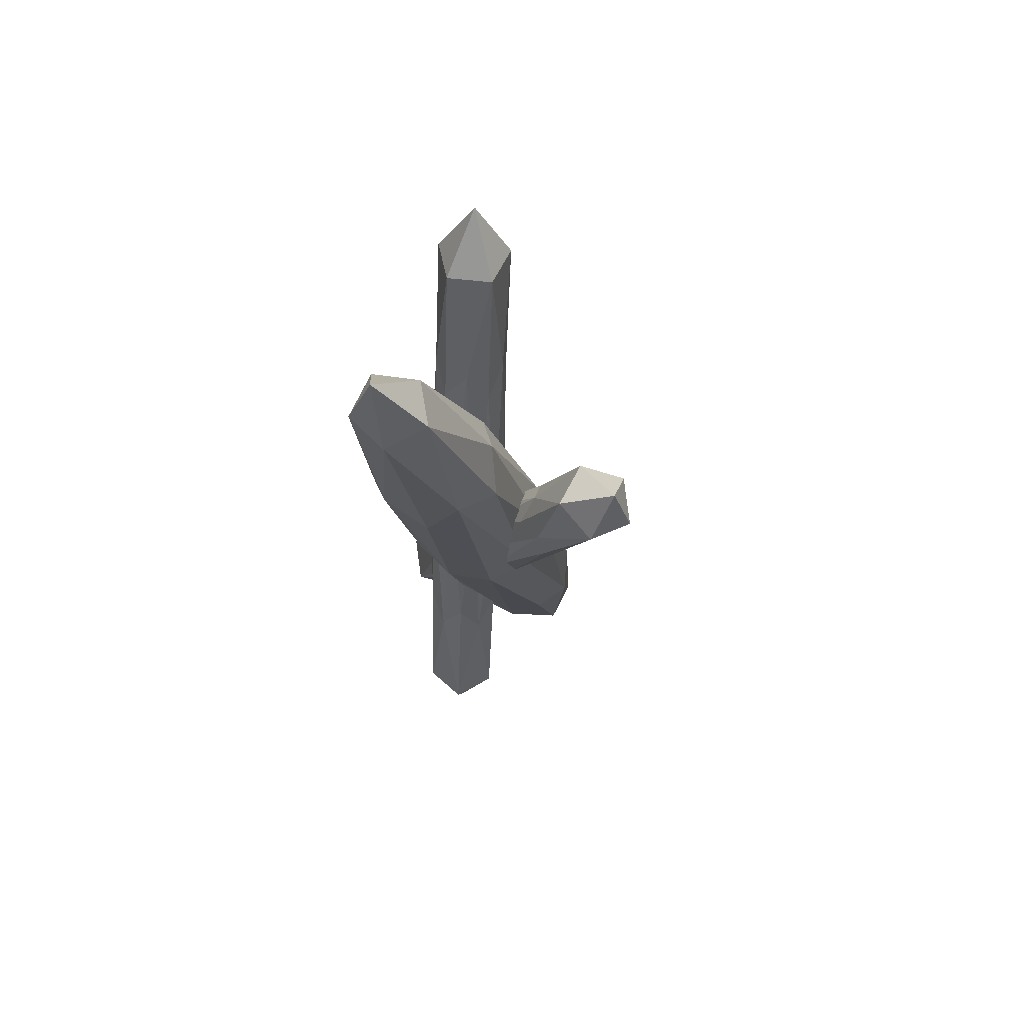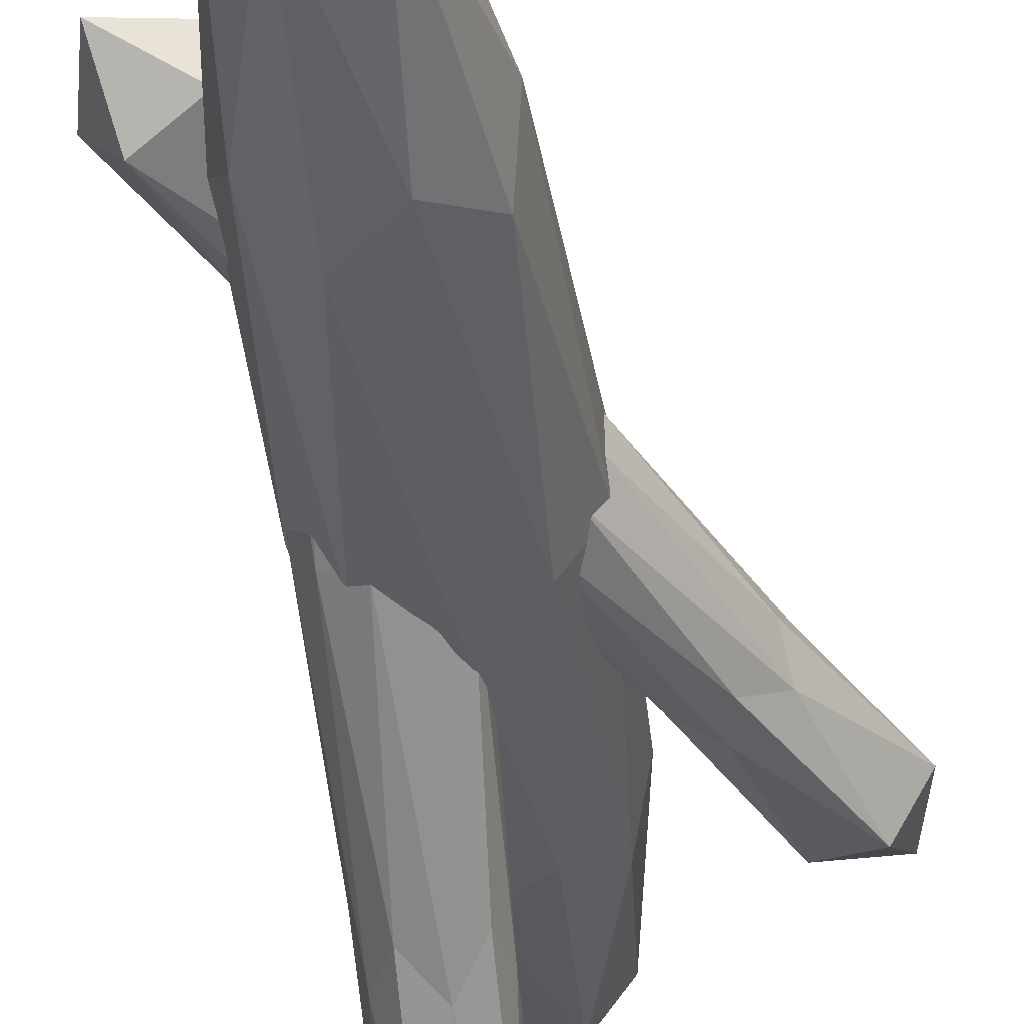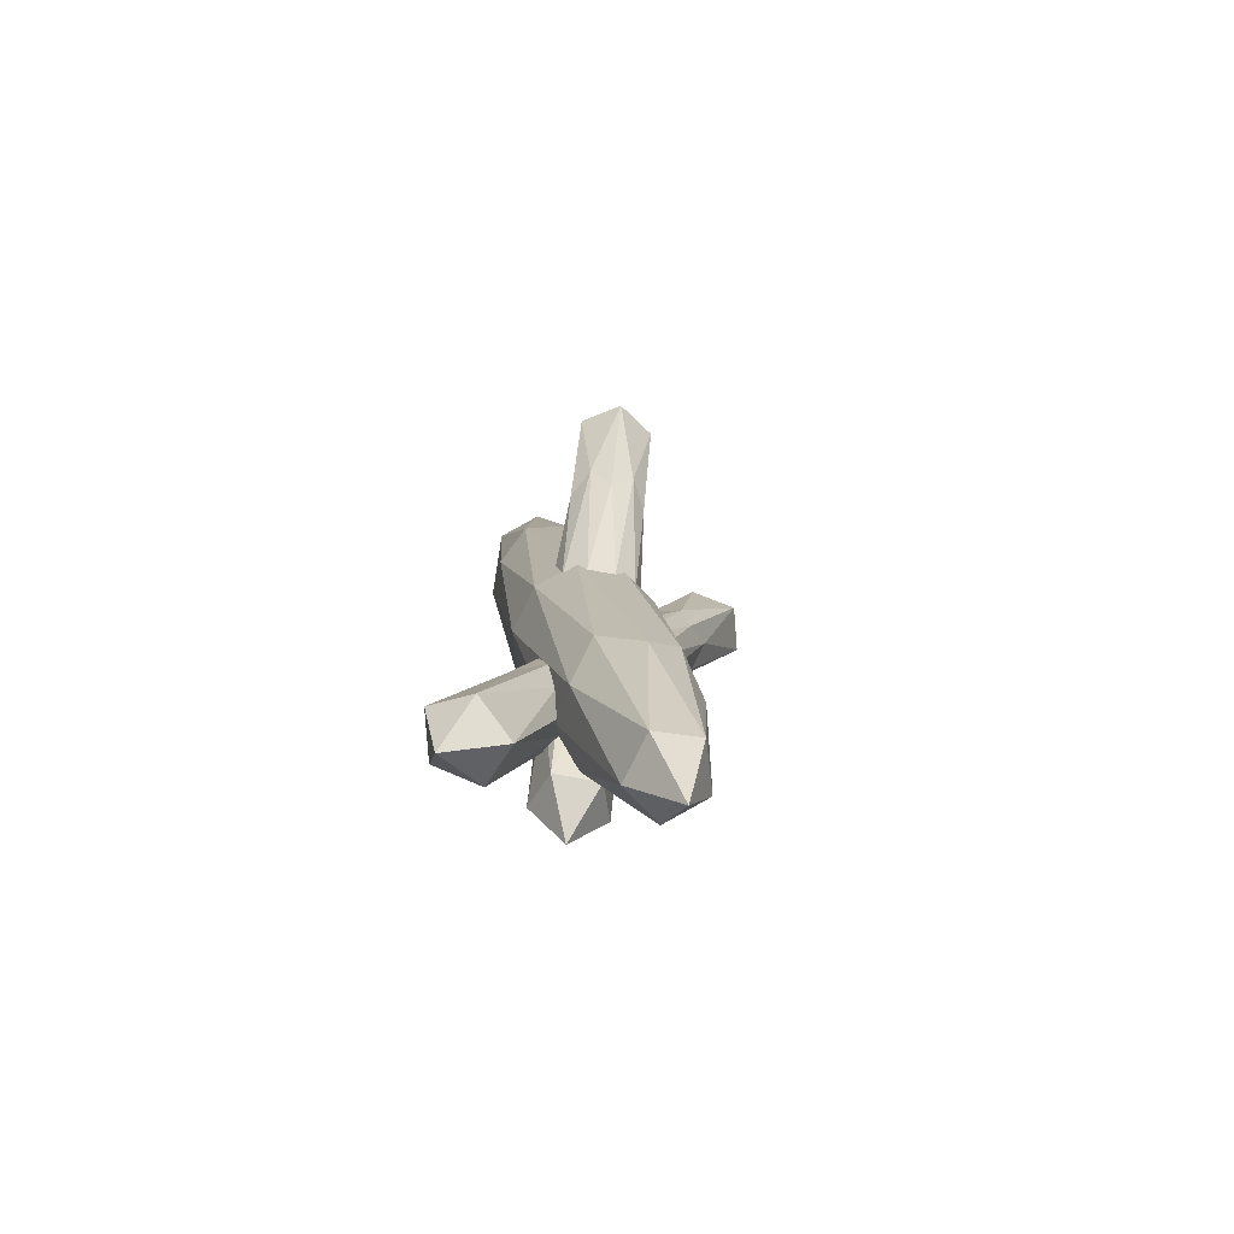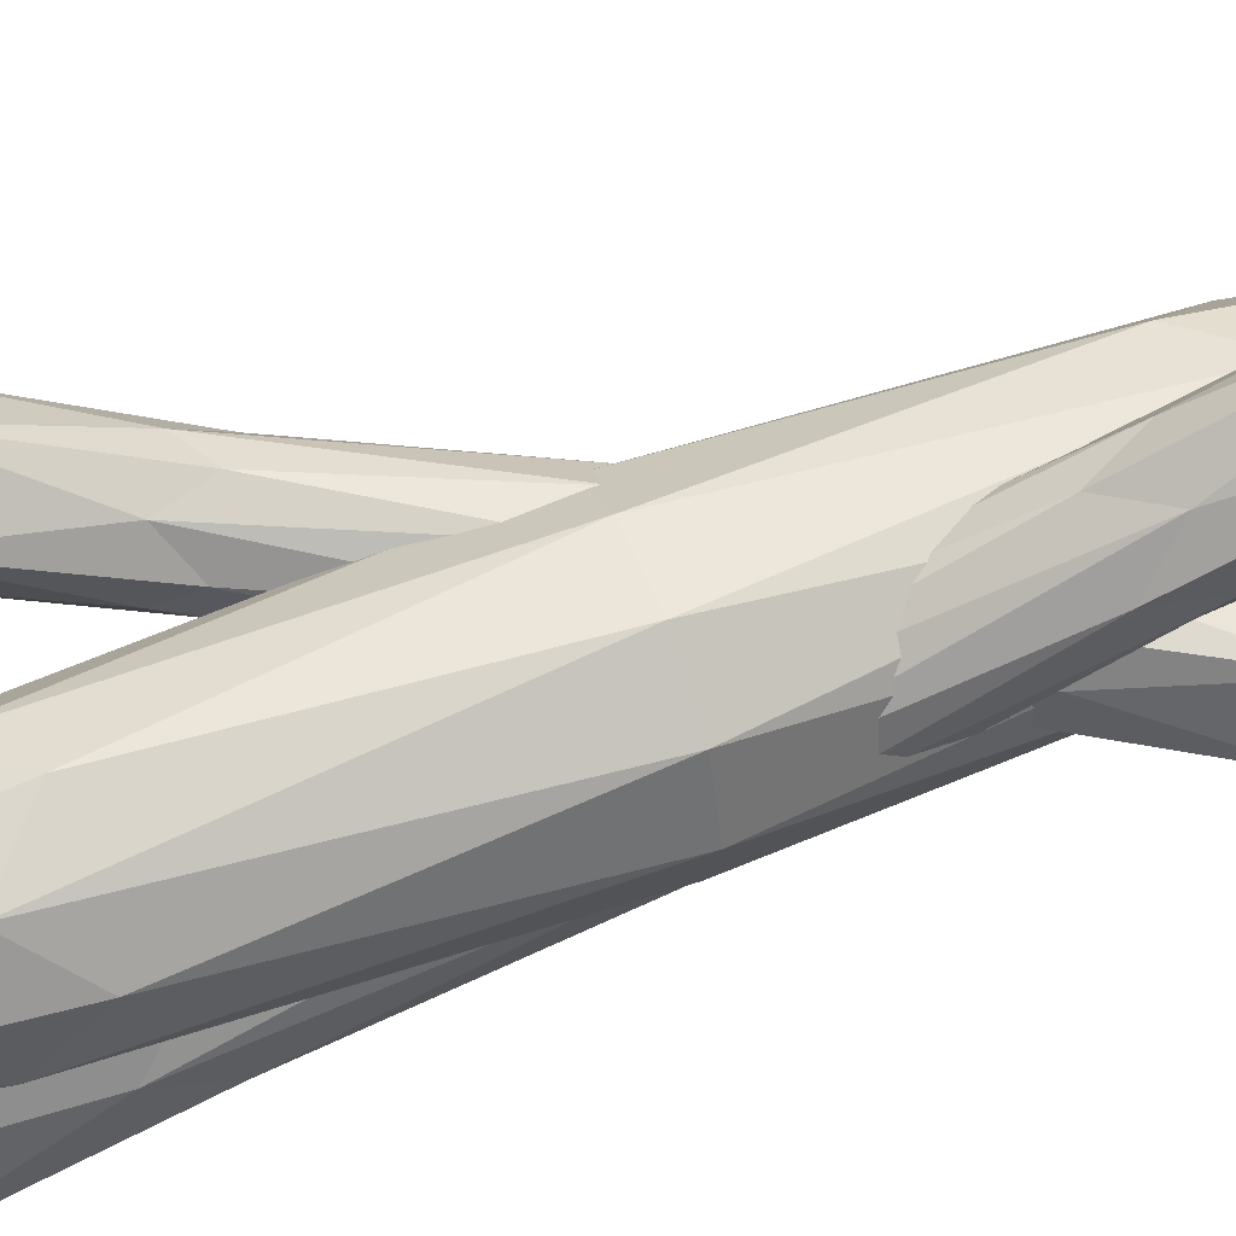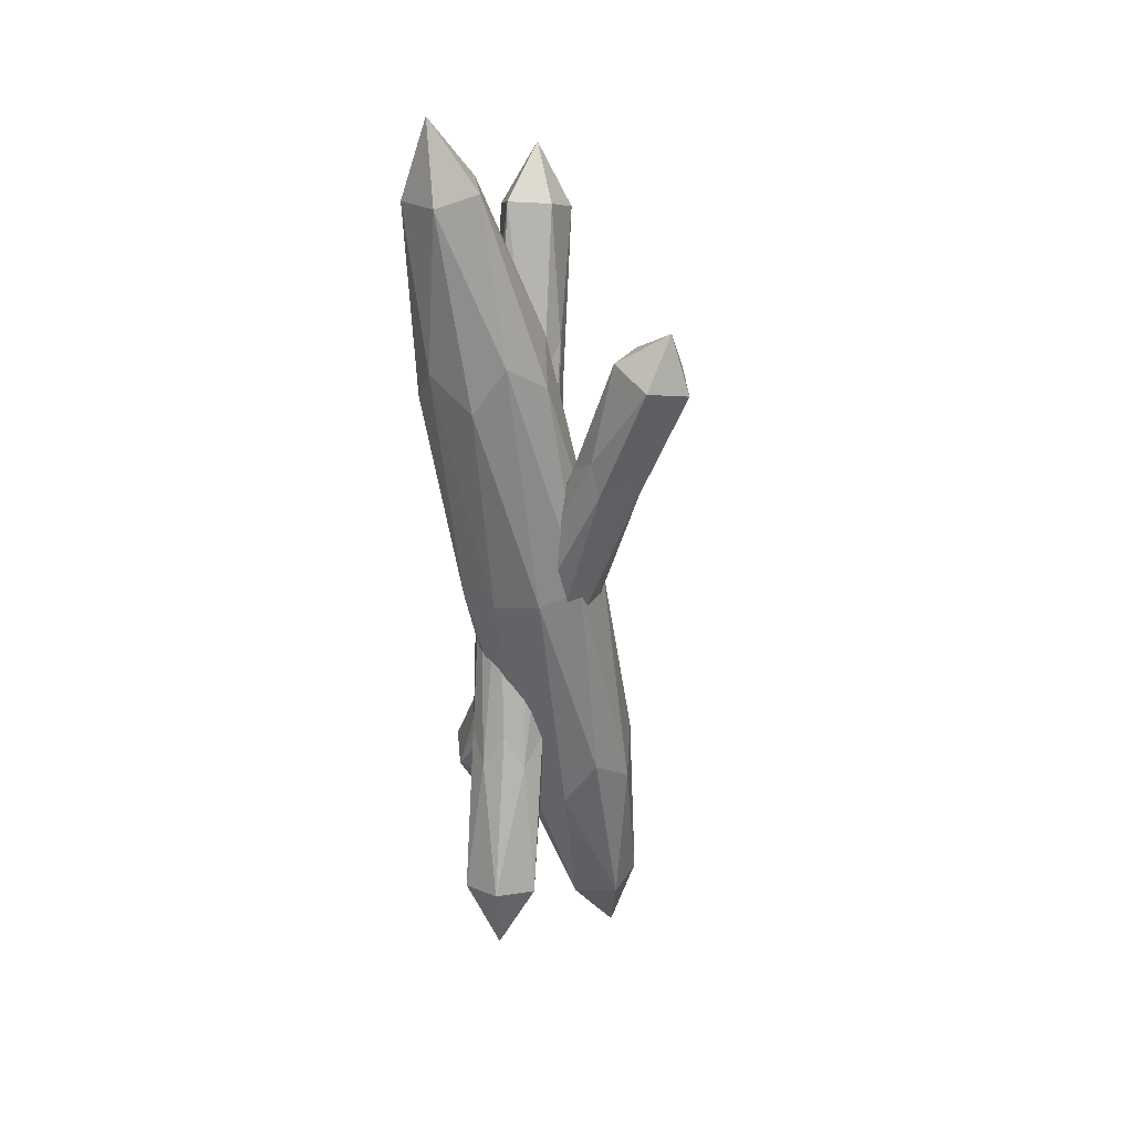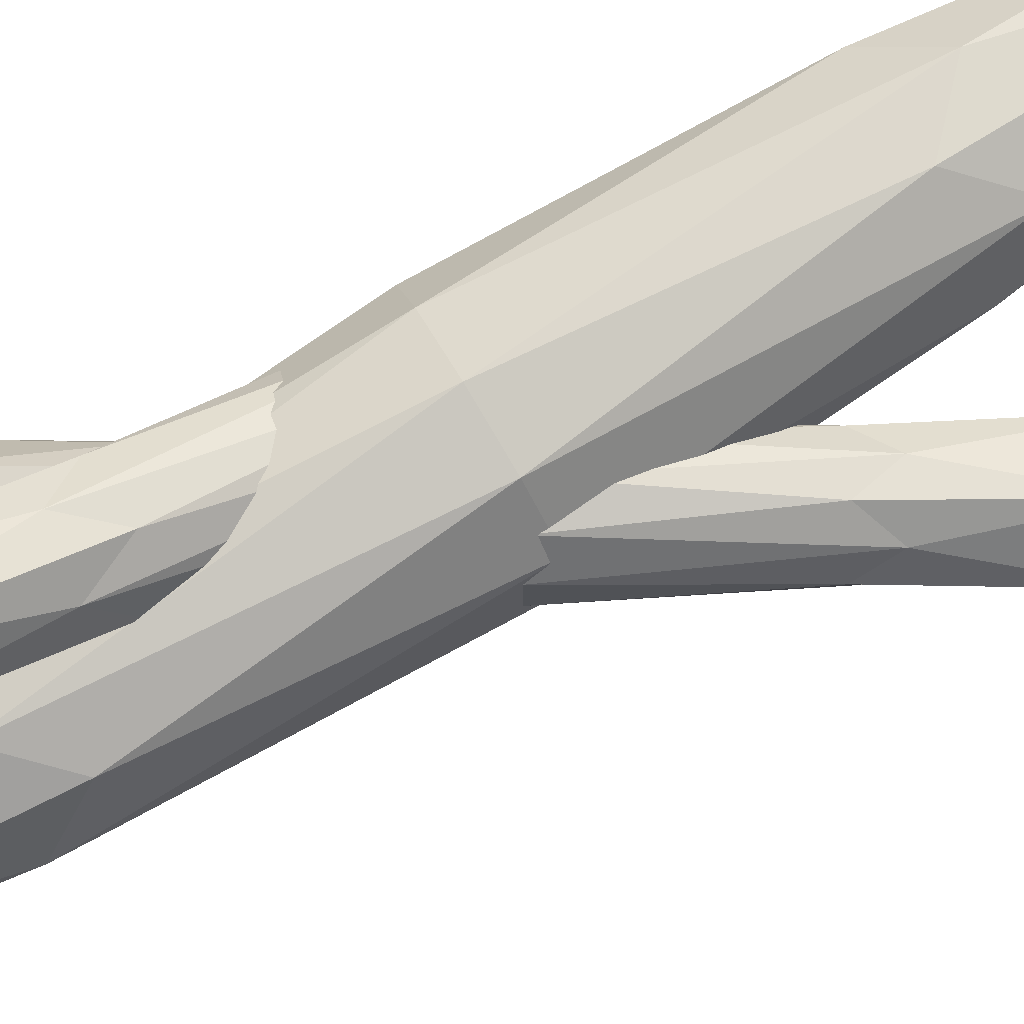
<metadata>
{"format":"obj","ext":"obj","renderer":"f3d","projection":"perspective","resolution":1024,"background":"white","views":[{"elev":71.9,"azim":27.9,"up":"+Y"},{"elev":-45.9,"azim":14.6,"up":"+Z"},{"elev":-70.7,"azim":79.3,"up":"+Y"},{"elev":75.4,"azim":-104.0,"up":"+Z"},{"elev":29.5,"azim":30.0,"up":"+Y"},{"elev":69.0,"azim":67.4,"up":"+Z"}]}
</metadata>
<code>
o Icosphere
v 0.2685 -2.101 -0.2955
v 0.3627 -0.9331 0.04156
v 0.03006 -0.99 0.1398
v -0.1782 -0.9773 -0.1285
v 0.02576 -0.9126 -0.3926
v 0.3601 -0.8853 -0.2875
v -0.02576 0.9126 0.4168
v -0.3601 0.8853 0.3117
v -0.3627 0.9331 -0.01736
v -0.03006 0.99 -0.1156
v 0.1782 0.9773 0.1527
v -0.2685 2.101 0.3197
v 0.1755 -1.817 -0.09362
v 0.371 -1.784 -0.1514
v 0.2309 -1.13 0.1045
v 0.4249 -1.069 -0.1467
v 0.3695 -1.755 -0.3448
v 0.05309 -1.81 -0.2514
v -0.08708 -1.156 0.00452
v 0.173 -1.771 -0.4066
v -0.08961 -1.111 -0.3085
v 0.2268 -1.057 -0.4019
v 0.318 0.026 0.1121
v 0.3164 0.05412 -0.08136
v 0.002528 -0.04549 0.3251
v 0.1981 -0.01205 0.2673
v -0.3164 -0.05412 0.1056
v -0.194 -0.06156 0.2633
v -0.1981 0.01205 -0.2431
v -0.318 -0.026 -0.08788
v 0.194 0.06156 -0.2391
v -0.002528 0.04549 -0.3009
v 0.08961 1.111 0.3327
v -0.2268 1.057 0.4261
v -0.4249 1.069 0.1709
v -0.2309 1.13 -0.0803
v 0.08708 1.156 0.01968
v -0.173 1.771 0.4308
v -0.05309 1.81 0.2756
v -0.3695 1.755 0.369
v -0.371 1.784 0.1756
v -0.1755 1.817 0.1178
v -0.3275 -1.274 0.0121
v 0.06622 -0.6157 0.1112
v -0.09603 -0.552 0.1725
v -0.1963 -0.5127 0.0121
v -0.09603 -0.552 -0.1483
v 0.06622 -0.6157 -0.08703
v 0.4408 0.552 0.1725
v 0.2785 0.6157 0.1112
v 0.2785 0.6157 -0.08703
v 0.4408 0.552 -0.1483
v 0.5411 0.5127 0.0121
v 0.6723 1.274 0.0121
v -0.3037 -1.064 0.1702
v -0.1198 -1.136 0.1098
v -0.04779 -0.6864 0.1646
v 0.04758 -0.7238 0.0121
v -0.1198 -1.136 -0.08564
v -0.4174 -1.019 0.0121
v -0.2021 -0.6258 0.1064
v -0.3037 -1.064 -0.146
v -0.2021 -0.6258 -0.08218
v -0.04779 -0.6864 -0.1404
v 0.3267 -0.06057 0.07036
v 0.3267 -0.06057 -0.04617
v 0.1724 -0 0.2007
v 0.2678 -0.03743 0.1646
v 0.01807 0.06057 0.07036
v 0.07701 0.03743 0.1646
v 0.07701 0.03743 -0.1404
v 0.01807 0.06057 -0.04617
v 0.2678 -0.03743 -0.1404
v 0.1724 -0 -0.1765
v 0.5469 0.6258 0.1064
v 0.3926 0.6864 0.1646
v 0.2972 0.7238 0.0121
v 0.3926 0.6864 -0.1404
v 0.5469 0.6258 -0.08218
v 0.6485 1.064 0.1702
v 0.7622 1.019 0.0121
v 0.4645 1.136 0.1098
v 0.4645 1.136 -0.08564
v 0.6485 1.064 -0.146
v 0.1259 -1.705 0.5308
v 0.03182 -0.8114 0.03547
v 0.1532 -0.744 0.1717
v 0.04455 -0.7023 0.3304
v -0.144 -0.744 0.2923
v -0.1519 -0.8114 0.11
v -0.1077 0.744 -0.471
v -0.09978 0.8114 -0.2888
v -0.2835 0.8114 -0.2142
v -0.4049 0.744 -0.3504
v -0.2962 0.7023 -0.5091
v -0.3775 1.705 -0.7095
v 0.2551 -1.429 0.4286
v 0.1258 -1.506 0.2708
v 0.1309 -0.9143 0.1375
v -0.04848 -0.9539 0.1012
v -0.05529 -1.506 0.3443
v 0.1538 -1.382 0.5997
v 0.1383 -0.8501 0.3108
v -0.03798 -1.429 0.5476
v -0.03637 -0.8501 0.3817
v -0.1518 -0.9143 0.2522
v -0.1333 -0.06416 -0.2627
v -0.2413 -0.06416 -0.2189
v 0.04888 -0 -0.1603
v -0.02248 -0.03965 -0.2403
v -0.01037 0.06416 0.04019
v 0.0535 0.03965 -0.05312
v -0.2292 0.03965 0.06162
v -0.1183 0.06416 0.08402
v -0.3052 -0.03965 -0.1256
v -0.3005 -0 -0.01844
v -0.2153 0.8501 -0.5605
v -0.09983 0.9143 -0.4309
v -0.2032 0.9539 -0.2799
v -0.3825 0.9143 -0.3162
v -0.39 0.8501 -0.4895
v -0.2137 1.429 -0.7263
v -0.4055 1.382 -0.7784
v -0.1964 1.506 -0.523
v -0.3775 1.506 -0.4495
v -0.5067 1.429 -0.6073
f 1 14 13
f 2 14 16
f 1 13 18
f 1 18 20
f 1 20 17
f 2 16 23
f 3 15 25
f 4 19 27
f 5 21 29
f 6 22 31
f 2 23 26
f 3 25 28
f 4 27 30
f 5 29 32
f 6 31 24
f 7 33 38
f 8 34 40
f 9 35 41
f 10 36 42
f 11 37 39
f 39 42 12
f 39 37 42
f 37 10 42
f 42 41 12
f 42 36 41
f 36 9 41
f 41 40 12
f 41 35 40
f 35 8 40
f 40 38 12
f 40 34 38
f 34 7 38
f 38 39 12
f 38 33 39
f 33 11 39
f 24 37 11
f 24 31 37
f 31 10 37
f 32 36 10
f 32 29 36
f 29 9 36
f 30 35 9
f 30 27 35
f 27 8 35
f 28 34 8
f 28 25 34
f 25 7 34
f 26 33 7
f 26 23 33
f 23 11 33
f 31 32 10
f 31 22 32
f 22 5 32
f 29 30 9
f 29 21 30
f 21 4 30
f 27 28 8
f 27 19 28
f 19 3 28
f 25 26 7
f 25 15 26
f 15 2 26
f 23 24 11
f 23 16 24
f 16 6 24
f 17 22 6
f 17 20 22
f 20 5 22
f 20 21 5
f 20 18 21
f 18 4 21
f 18 19 4
f 18 13 19
f 13 3 19
f 16 17 6
f 16 14 17
f 14 1 17
f 13 15 3
f 13 14 15
f 14 2 15
f 43 56 55
f 44 56 58
f 43 55 60
f 43 60 62
f 43 62 59
f 44 58 65
f 45 57 67
f 46 61 69
f 47 63 71
f 48 64 73
f 44 65 68
f 45 67 70
f 46 69 72
f 47 71 74
f 48 73 66
f 49 75 80
f 50 76 82
f 51 77 83
f 52 78 84
f 53 79 81
f 81 84 54
f 81 79 84
f 79 52 84
f 84 83 54
f 84 78 83
f 78 51 83
f 83 82 54
f 83 77 82
f 77 50 82
f 82 80 54
f 82 76 80
f 76 49 80
f 80 81 54
f 80 75 81
f 75 53 81
f 66 79 53
f 66 73 79
f 73 52 79
f 74 78 52
f 74 71 78
f 71 51 78
f 72 77 51
f 72 69 77
f 69 50 77
f 70 76 50
f 70 67 76
f 67 49 76
f 68 75 49
f 68 65 75
f 65 53 75
f 73 74 52
f 73 64 74
f 64 47 74
f 71 72 51
f 71 63 72
f 63 46 72
f 69 70 50
f 69 61 70
f 61 45 70
f 67 68 49
f 67 57 68
f 57 44 68
f 65 66 53
f 65 58 66
f 58 48 66
f 59 64 48
f 59 62 64
f 62 47 64
f 62 63 47
f 62 60 63
f 60 46 63
f 60 61 46
f 60 55 61
f 55 45 61
f 58 59 48
f 58 56 59
f 56 43 59
f 55 57 45
f 55 56 57
f 56 44 57
f 85 98 97
f 86 98 100
f 85 97 102
f 85 102 104
f 85 104 101
f 86 100 107
f 87 99 109
f 88 103 111
f 89 105 113
f 90 106 115
f 86 107 110
f 87 109 112
f 88 111 114
f 89 113 116
f 90 115 108
f 91 117 122
f 92 118 124
f 93 119 125
f 94 120 126
f 95 121 123
f 123 126 96
f 123 121 126
f 121 94 126
f 126 125 96
f 126 120 125
f 120 93 125
f 125 124 96
f 125 119 124
f 119 92 124
f 124 122 96
f 124 118 122
f 118 91 122
f 122 123 96
f 122 117 123
f 117 95 123
f 108 121 95
f 108 115 121
f 115 94 121
f 116 120 94
f 116 113 120
f 113 93 120
f 114 119 93
f 114 111 119
f 111 92 119
f 112 118 92
f 112 109 118
f 109 91 118
f 110 117 91
f 110 107 117
f 107 95 117
f 115 116 94
f 115 106 116
f 106 89 116
f 113 114 93
f 113 105 114
f 105 88 114
f 111 112 92
f 111 103 112
f 103 87 112
f 109 110 91
f 109 99 110
f 99 86 110
f 107 108 95
f 107 100 108
f 100 90 108
f 101 106 90
f 101 104 106
f 104 89 106
f 104 105 89
f 104 102 105
f 102 88 105
f 102 103 88
f 102 97 103
f 97 87 103
f 100 101 90
f 100 98 101
f 98 85 101
f 97 99 87
f 97 98 99
f 98 86 99

</code>
